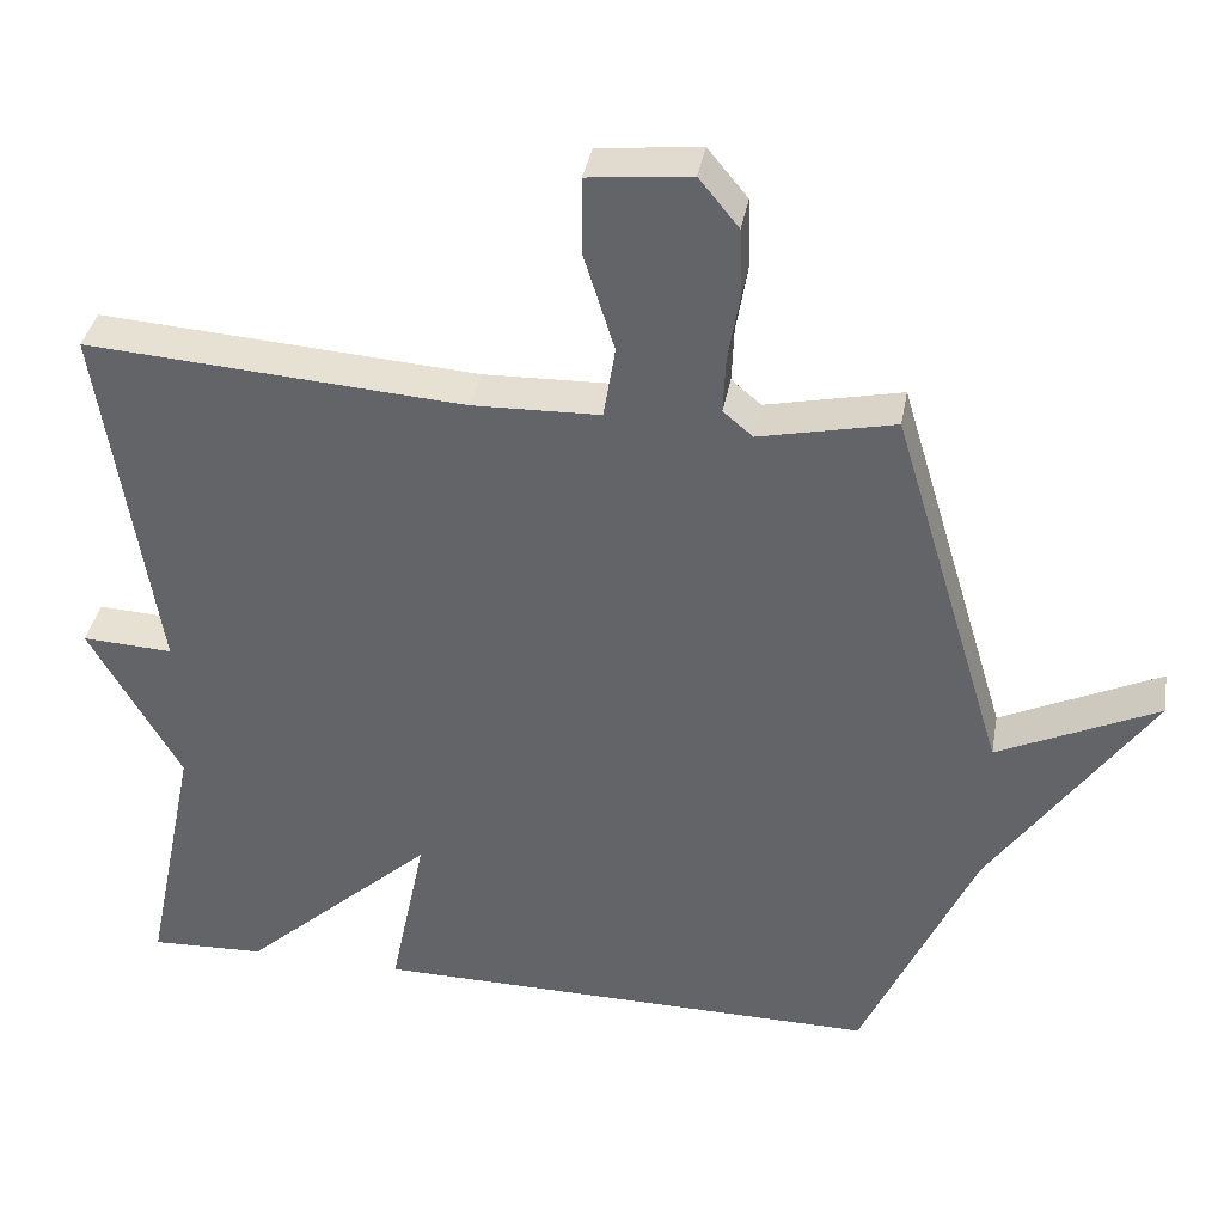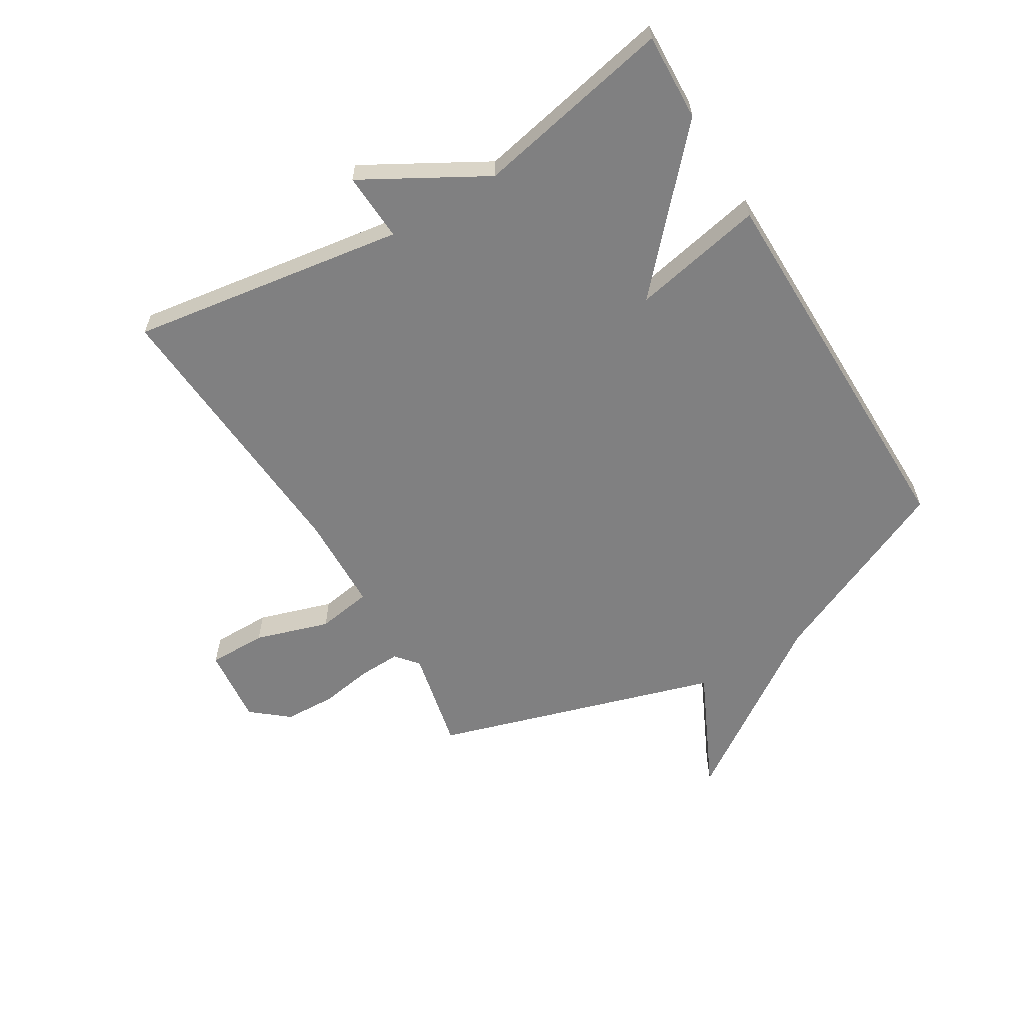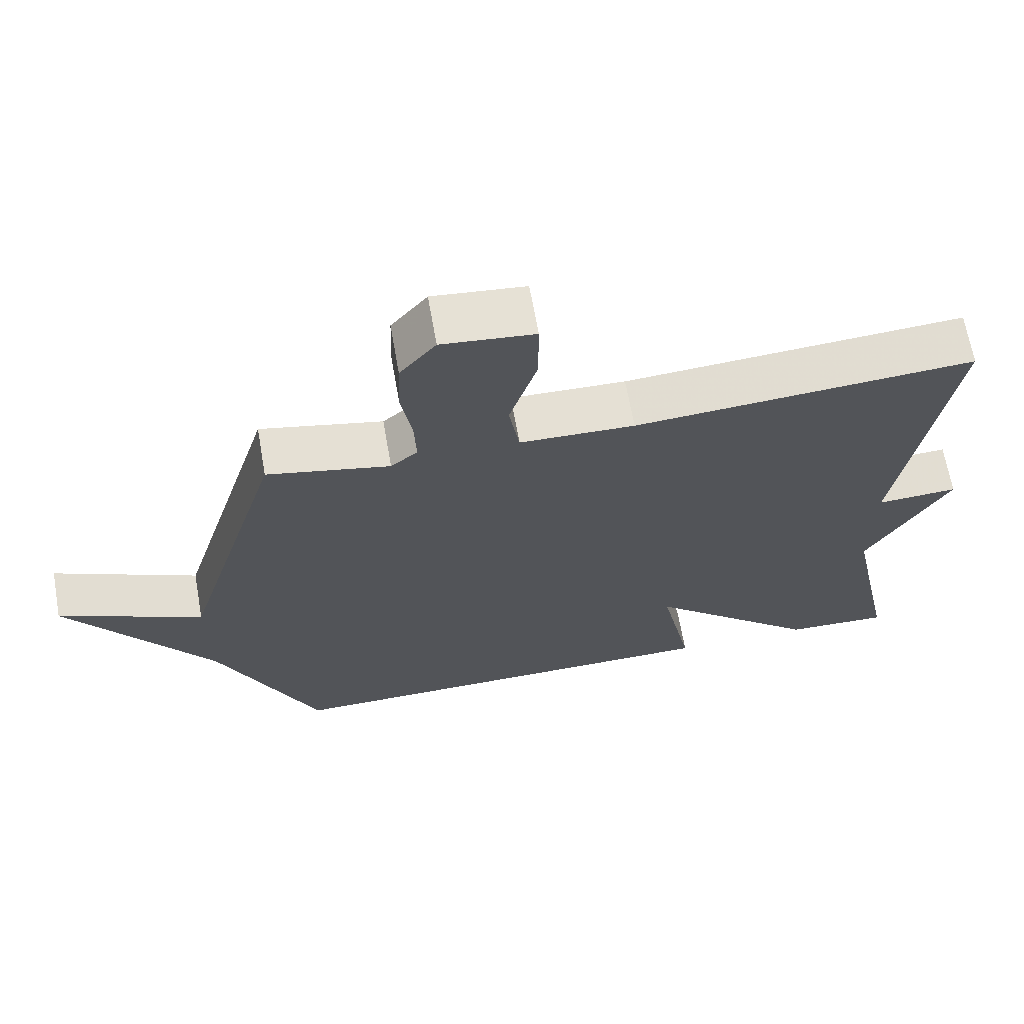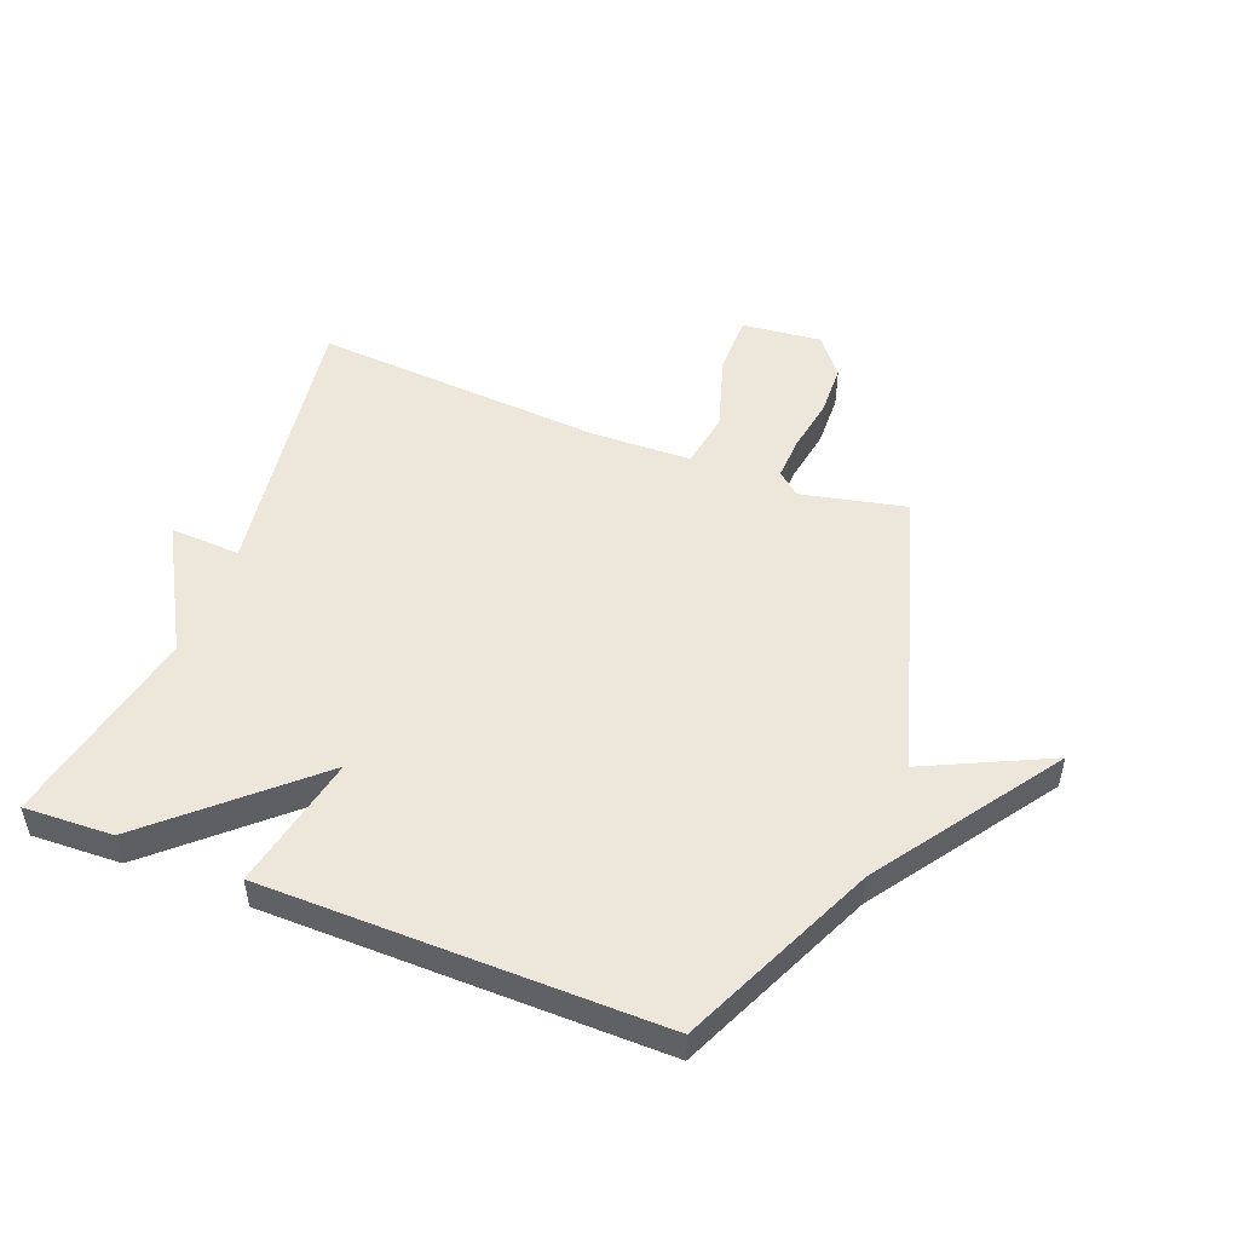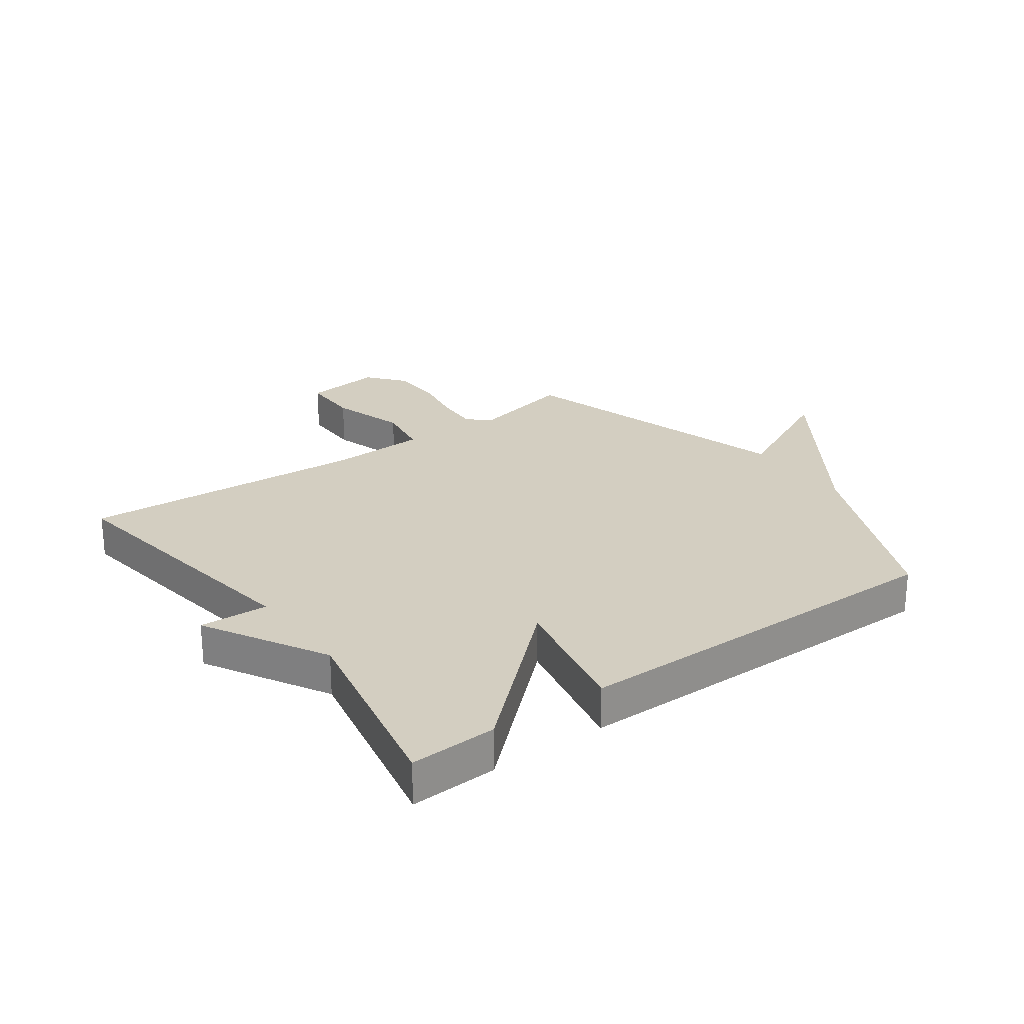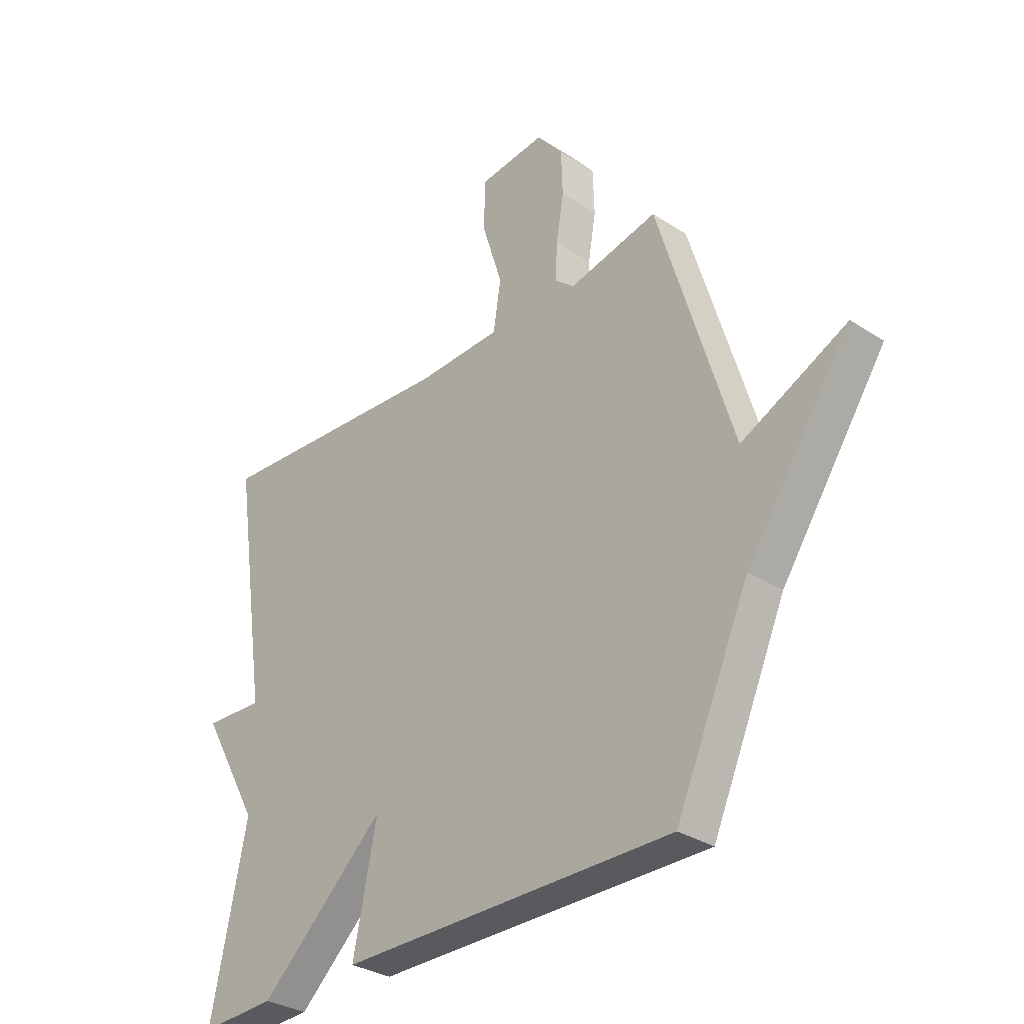
<metadata>
{"format":"obj","ext":"obj","renderer":"f3d","projection":"perspective","resolution":1024,"background":"white","views":[{"elev":37.3,"azim":-169.9,"up":"+Z"},{"elev":-60.1,"azim":121.0,"up":"+Y"},{"elev":66.6,"azim":-10.0,"up":"+Z"},{"elev":50.6,"azim":-158.7,"up":"+Y"},{"elev":25.2,"azim":143.9,"up":"+Y"},{"elev":-31.6,"azim":-132.5,"up":"+Z"}]}
</metadata>
<code>
v -0.5 0.07 0.5
v -0.327 0.07 0.462
v -0.289 0.07 0.494
v -0.292 0.07 0.565
v -0.307 0.07 0.654
v -0.304 0.07 0.741
v -0.253 0.07 0.803
v -0.122 0.07 0.789
v -0.122 0.07 0.69
v -0.161 0.07 0.565
v -0.146 0.07 0.472
v 0.017 0.07 0.467
v 0.5 0.07 0.5
v 0.431 0.07 0.035
v 0.547 0.07 0.041
v 0.431 0.07 -0.165
v 0.5 0.07 -0.5
v 0.353 0.07 -0.494
v 0.107 0.07 -0.271
v 0.153 0.07 -0.494
v -0.5 0.07 -0.5
v -0.644 0.07 -0.179
v -0.848 0.07 0.118
v -0.644 0.07 0.021
v -0.5 0 0.5
v -0.327 0 0.462
v -0.289 0 0.494
v -0.292 0 0.565
v -0.307 0 0.654
v -0.304 0 0.741
v -0.253 0 0.803
v -0.122 0 0.789
v -0.122 0 0.69
v -0.161 0 0.565
v -0.146 0 0.472
v 0.017 0 0.467
v 0.5 0 0.5
v 0.431 0 0.035
v 0.547 0 0.041
v 0.431 0 -0.165
v 0.5 0 -0.5
v 0.353 0 -0.494
v 0.107 0 -0.271
v 0.153 0 -0.494
v -0.5 0 -0.5
v -0.644 0 -0.179
v -0.848 0 0.118
v -0.644 0 0.021
f 22 23 24
f 24 1 2
f 22 24 2
f 21 22 2
f 20 21 2
f 19 20 2
f 19 2 3
f 18 19 3
f 17 18 3
f 16 17 3
f 14 15 16
f 14 16 3 4
f 12 13 14
f 11 12 14
f 11 14 4
f 5 6 7
f 4 5 7
f 11 4 7
f 10 11 7
f 7 8 9 10
f 48 47 46
f 26 25 48
f 26 48 46
f 26 46 45
f 26 45 44
f 26 44 43
f 27 26 43
f 27 43 42
f 27 42 41
f 27 41 40
f 40 39 38
f 28 27 40 38
f 38 37 36
f 38 36 35
f 28 38 35
f 31 30 29
f 31 29 28
f 31 28 35
f 31 35 34
f 34 33 32 31
f 1 25 26 2
f 2 26 27 3
f 3 27 28 4
f 4 28 29 5
f 5 29 30 6
f 6 30 31 7
f 7 31 32 8
f 8 32 33 9
f 9 33 34 10
f 10 34 35 11
f 11 35 36 12
f 12 36 37 13
f 13 37 38 14
f 14 38 39 15
f 15 39 40 16
f 16 40 41 17
f 17 41 42 18
f 18 42 43 19
f 19 43 44 20
f 20 44 45 21
f 21 45 46 22
f 22 46 47 23
f 23 47 48 24
f 24 48 25 1

</code>
